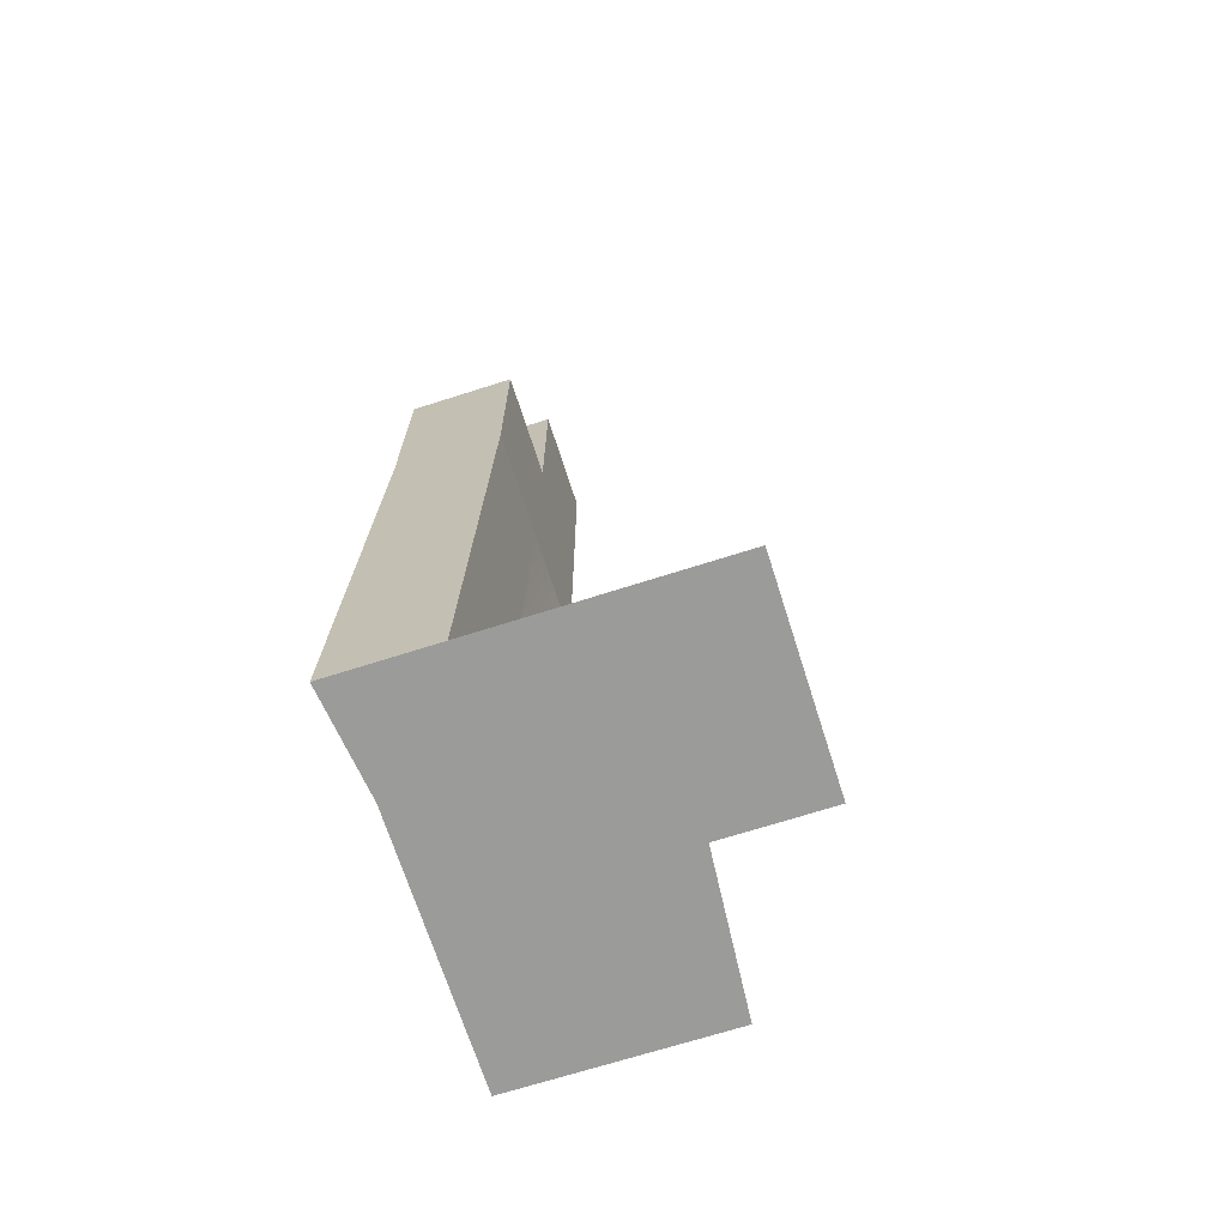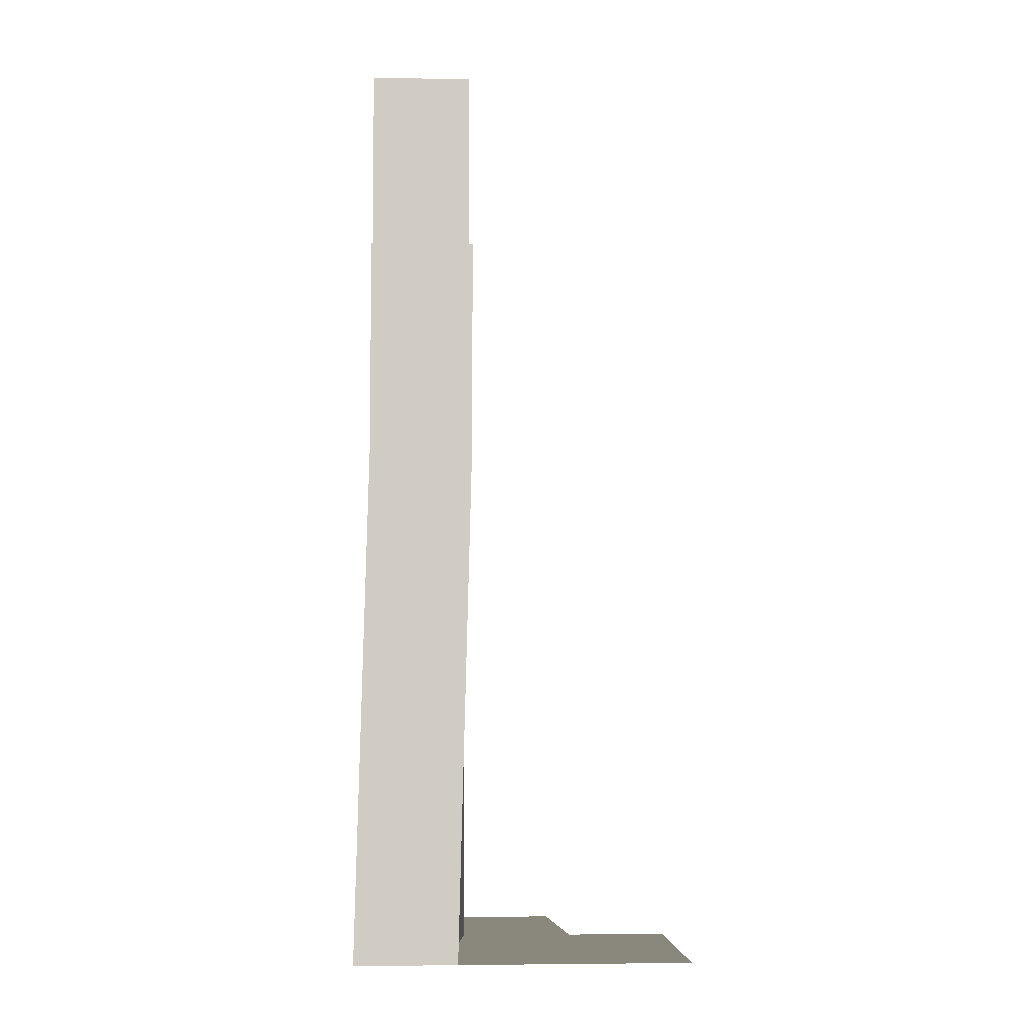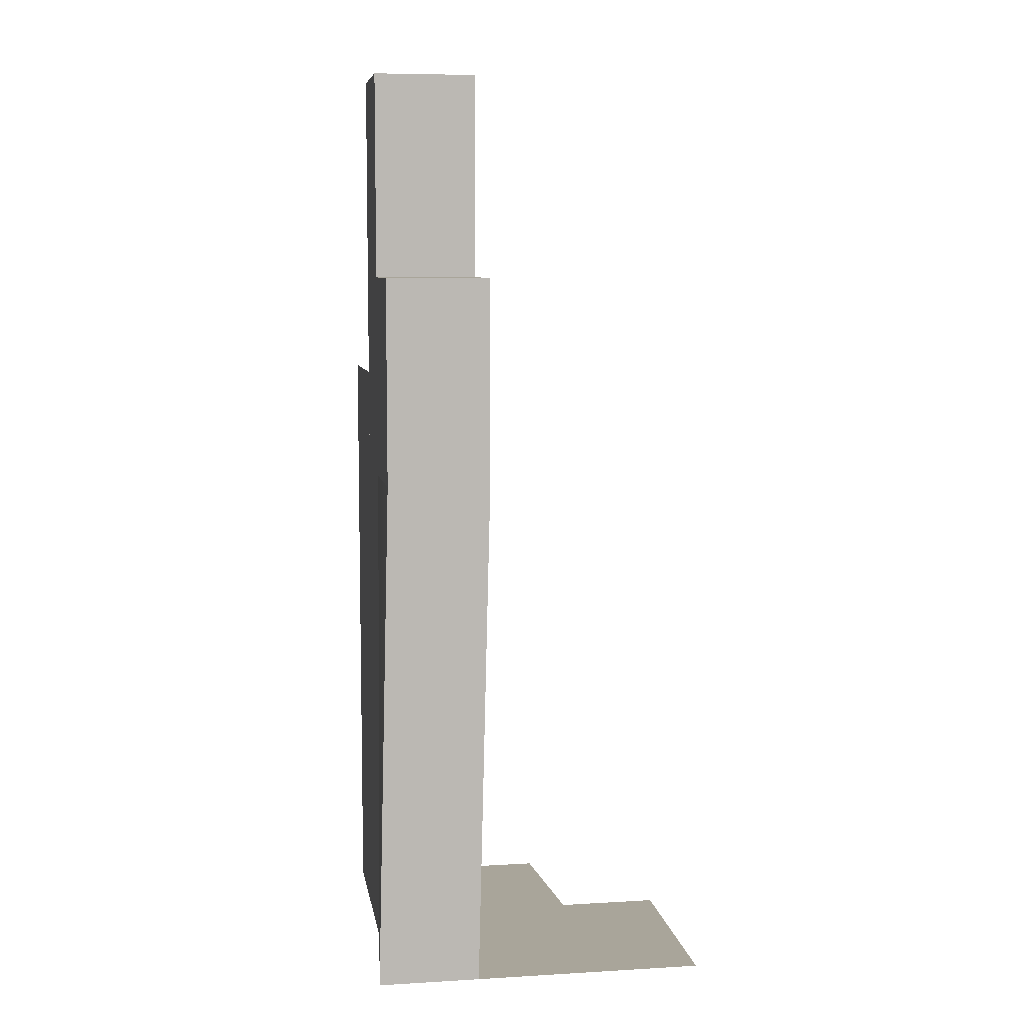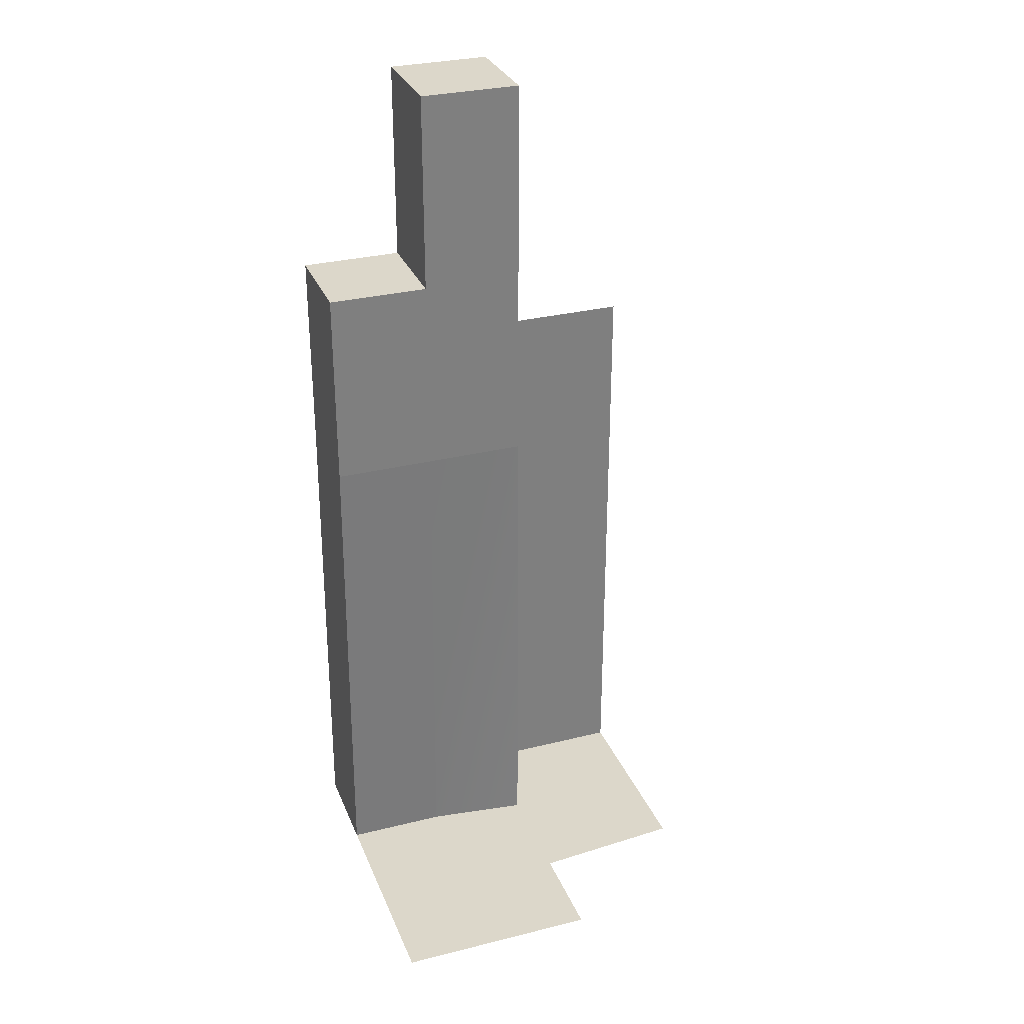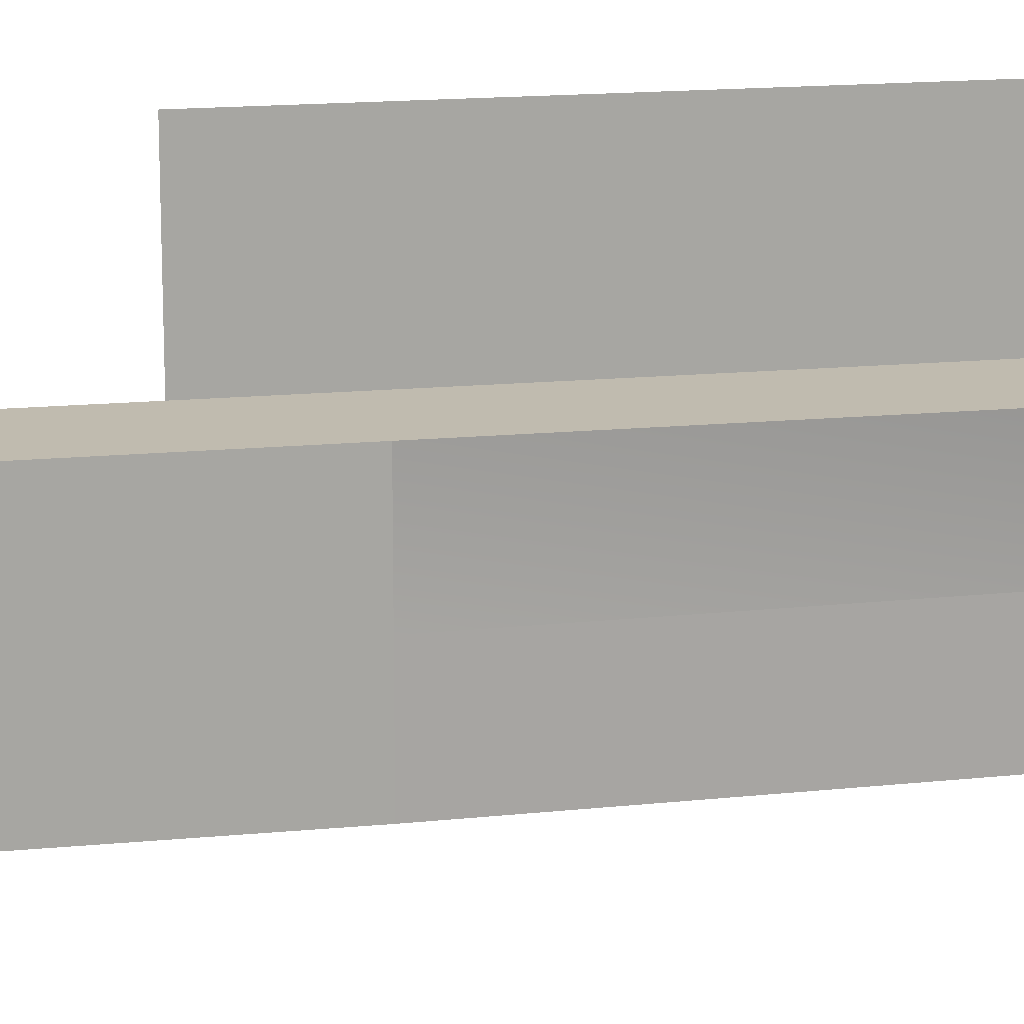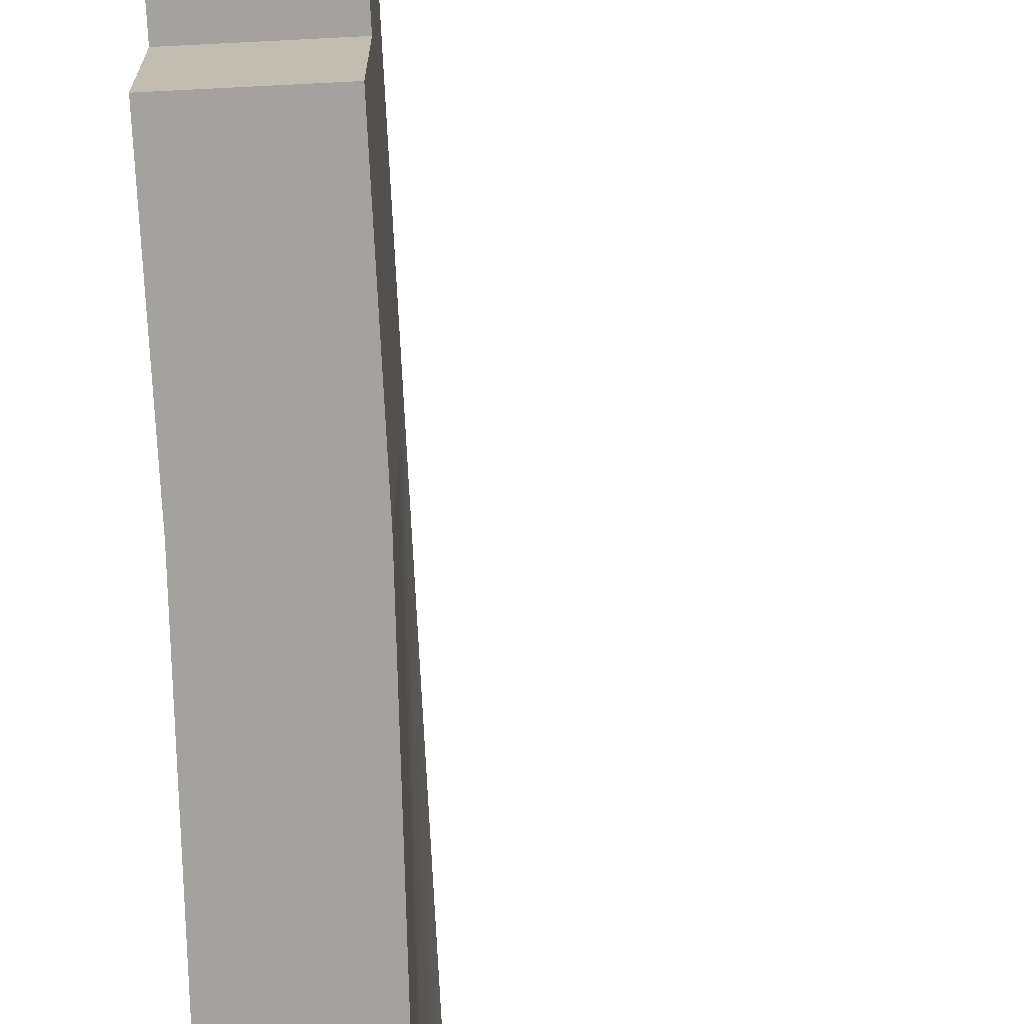
<metadata>
{"format":"obj","ext":"obj","renderer":"f3d","projection":"perspective","resolution":1024,"background":"white","views":[{"elev":-69.6,"azim":-162.3,"up":"+Y"},{"elev":-5.1,"azim":176.4,"up":"+Y"},{"elev":7.5,"azim":170.7,"up":"+Y"},{"elev":30.7,"azim":-109.7,"up":"+Y"},{"elev":16.1,"azim":-101.3,"up":"+Z"},{"elev":-72.4,"azim":-177.1,"up":"+Z"}]}
</metadata>
<code>
g pb_Mesh-94958
v 2.375e-05 -4 -5.662e-07
v -1 -4 2.354e-06
v 0 1 0
v -1 1 0
v -1 -4 2.354e-06
v -0.875 -4 -1
v -1 1 0
v -1 1 -1
v -0.875 -4 -2
v 0.125 -4 -2
v -1 1 -2
v 0 1 -2
v 2.076e-05 -4 -1
v 2.375e-05 -4 -5.662e-07
v -8.889e-06 1 -1
v -5.908e-06 1 -5.662e-07
v 0 5 0
v -1 5 0
v 0 5 -1
v -1 5 -1
v 2.076e-05 -4 -1
v -0.875 -4 -1
v 2.375e-05 -4 -5.662e-07
v -1 -4 2.354e-06
v -0.875 -4 -2
v 0.125 -4 -2
v -1 1 -1
v -0.875 -4 -1
v -1 1 -2
v -0.875 -4 -2
v 2.076e-05 -4 -1
v 0 1 -1
v 0.125 -4 -2
v 0 1 -2
v 0 3 -1
v -1 3 -1
v 0 3 -2
v -1 3 -2
v 0 1 -1
v 2.076e-05 -4 -1
v -8.889e-06 1 -1
v 0 0 1.5
v 0 1 1.5
v 2.822e-05 -4 1.5
v -1.438e-06 1 1.5
v -1 1 0
v -1 1 -1
v -1 2 0
v -1 2 -1
v -1.438e-06 1 1.5
v 0 1 1.5
v -7.369e-06 2 1.5
v 0 1 1.5
v 0 2 1.5
v -7.369e-06 2 1.5
v 0 1 -1
v -8.889e-06 1 -1
v -7.41e-06 2 -1
v -7.41e-06 2 -1
v -5.919e-06 2 -2.831e-07
v -5.919e-06 2 -2.831e-07
v -1 2 0
v 0 1 -2
v 0 1 -1
v 0 2 -2
v -1 1 -2
v -1 2 -2
v -1 1 -2
v -1 2 -2
v 0 2 -2
v 0 3 -2
v 0 3 -1
v -1 3 -1
v -1 3 -2
v -1 3 -2
v 0 3 -2
v 0 3 0
v -1 3 0
v 0 3 0
v -1 3 0
v 0 5 0
v -1 5 0
v 0 5 -1
v 0 5 0
v -1 5 0
v -1 5 -1
v -1 3 -1
v 0 3 -1
v -1 5 -1
v 0 5 -1
v -5.908e-06 1 -5.662e-07
v 2.375e-05 -4 -5.662e-07
v -1.438e-06 1 1.5
v 2.822e-05 -4 1.5
v -5.919e-06 2 -2.831e-07
v -5.908e-06 1 -5.662e-07
v -7.369e-06 2 1.5
v -1.438e-06 1 1.5
v 0 1 0
v -5.919e-06 2 -2.831e-07
v 0 1 1.5
v 0 2 1.5
v -5.919e-06 2 -2.831e-07
v -7.369e-06 2 1.5
v 0 2 1.5
v 2.375e-05 -4 -5.662e-07
v 0 1 0
v 0 0 1.5
v 0 1 1.5
v 2.822e-05 -4 1.5
v -2.125 -4 5.64e-06
v 2.822e-05 -4 1.5
v 2.375e-05 -4 -5.662e-07
v -2 -4 1.5
v -0.875 -4 -1
v -3.125 -4 -1
v -3.125 -4 8.561e-06
v -1 -4 2.354e-06
v -3.125 -4 -2
v -0.875 -4 -2
g pb_Mesh-94958_0
f 3 2 1
f 3 4 2
f 7 6 5
f 7 8 6
f 11 10 9
f 11 12 10
f 15 14 13
f 15 16 14
f 19 18 17
f 19 20 18
f 23 22 21
f 23 24 22
f 25 21 22
f 25 26 21
f 29 28 27
f 29 30 28
f 33 32 31
f 33 34 32
f 37 36 35
f 37 38 36
f 41 40 39
f 44 43 42
f 44 45 43
f 48 47 46
f 48 49 47
f 52 51 50
f 55 54 53
f 58 57 56
f 59 16 15
f 59 60 16
f 61 4 3
f 61 62 4
f 65 64 63
f 65 59 64
f 49 66 47
f 49 67 66
f 69 12 68
f 69 70 12
f 71 59 65
f 71 72 59
f 73 67 49
f 73 74 67
f 75 70 69
f 75 76 70
f 77 62 61
f 77 78 62
f 72 60 59
f 72 79 60
f 80 49 48
f 80 73 49
f 81 78 77
f 81 82 78
f 83 79 72
f 83 84 79
f 85 73 80
f 85 86 73
f 89 88 87
f 89 90 88
f 93 92 91
f 93 94 92
f 97 96 95
f 97 98 96
f 101 100 99
f 101 102 100
f 105 104 103
f 108 107 106
f 108 109 107
f 110 108 106
f 113 112 111
f 112 114 111
f 117 116 115
f 117 115 118
f 120 115 119
f 115 116 119

</code>
